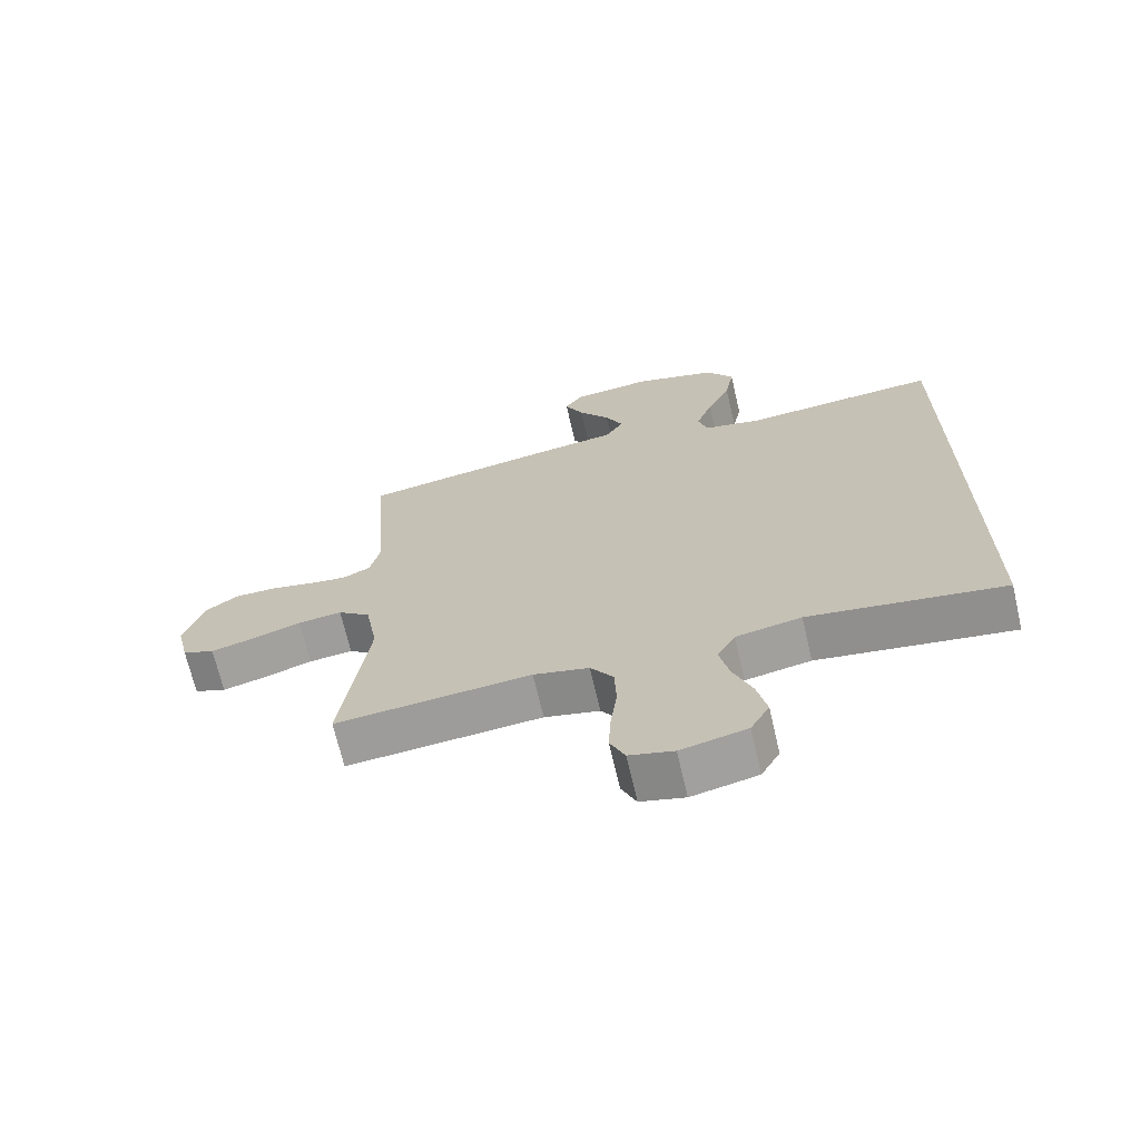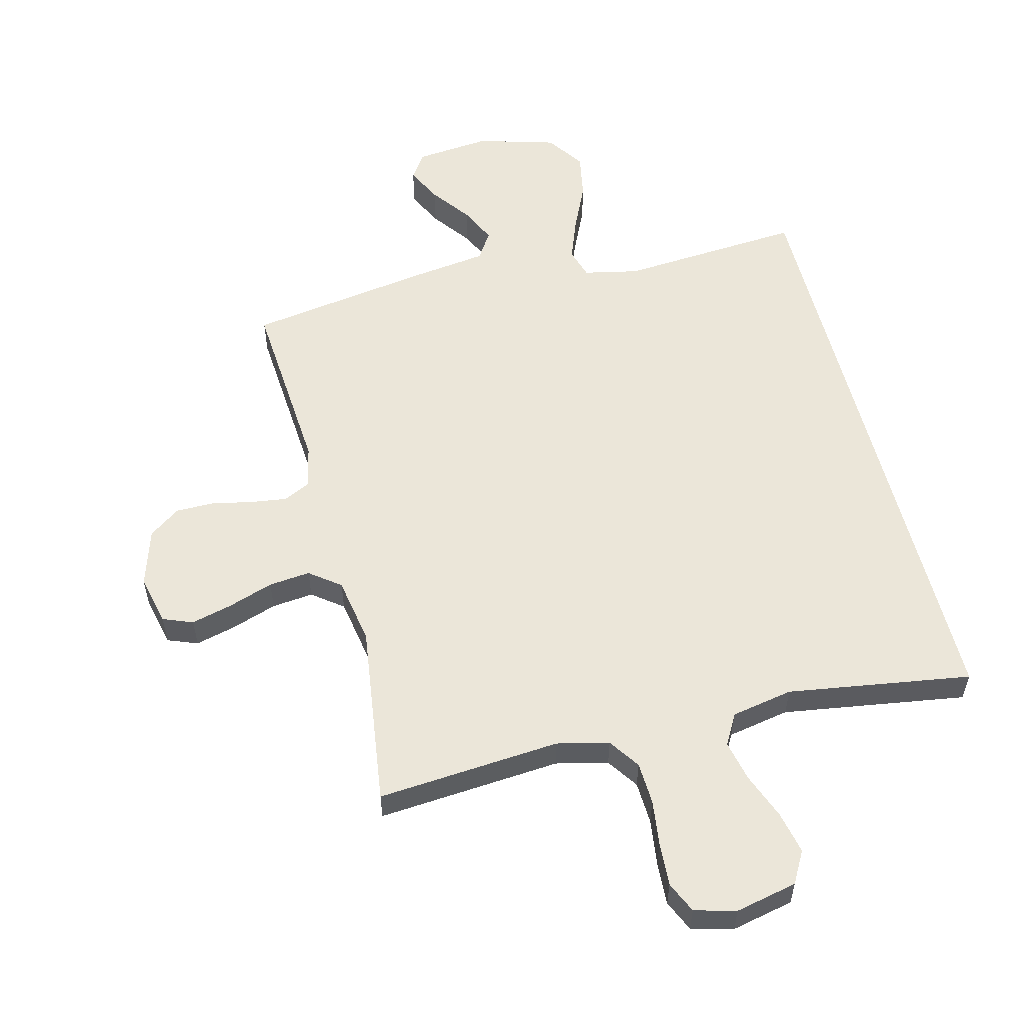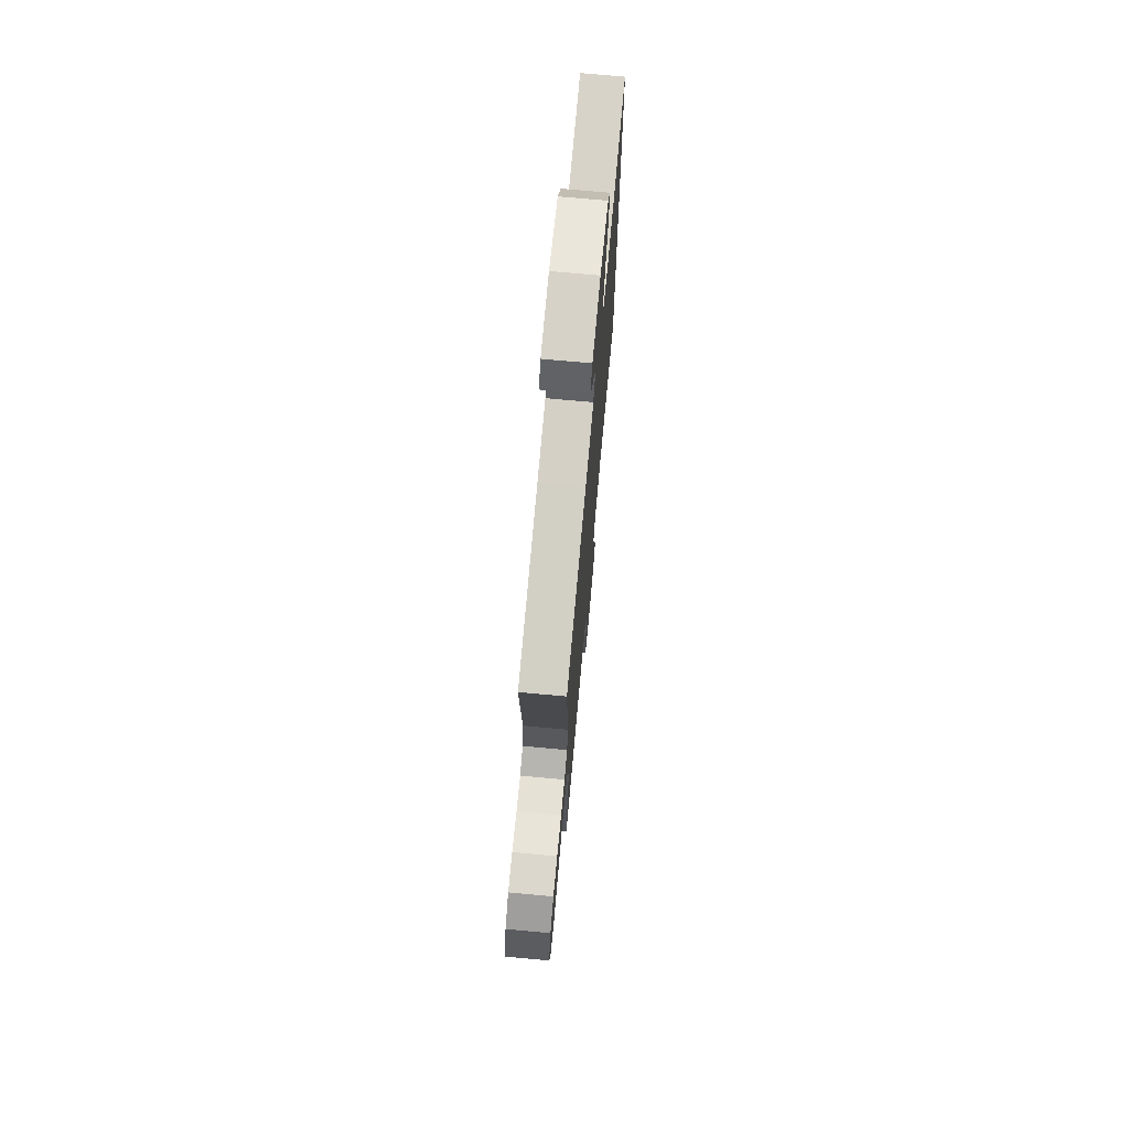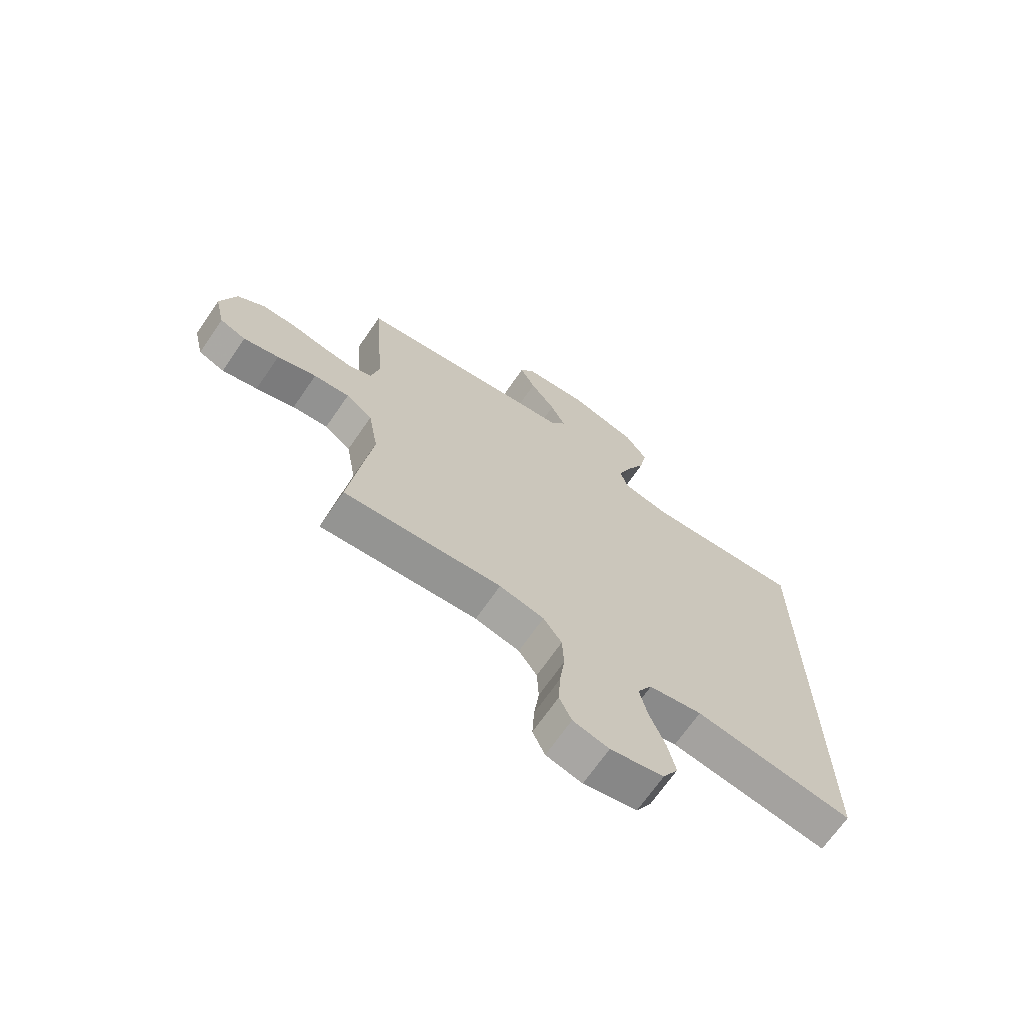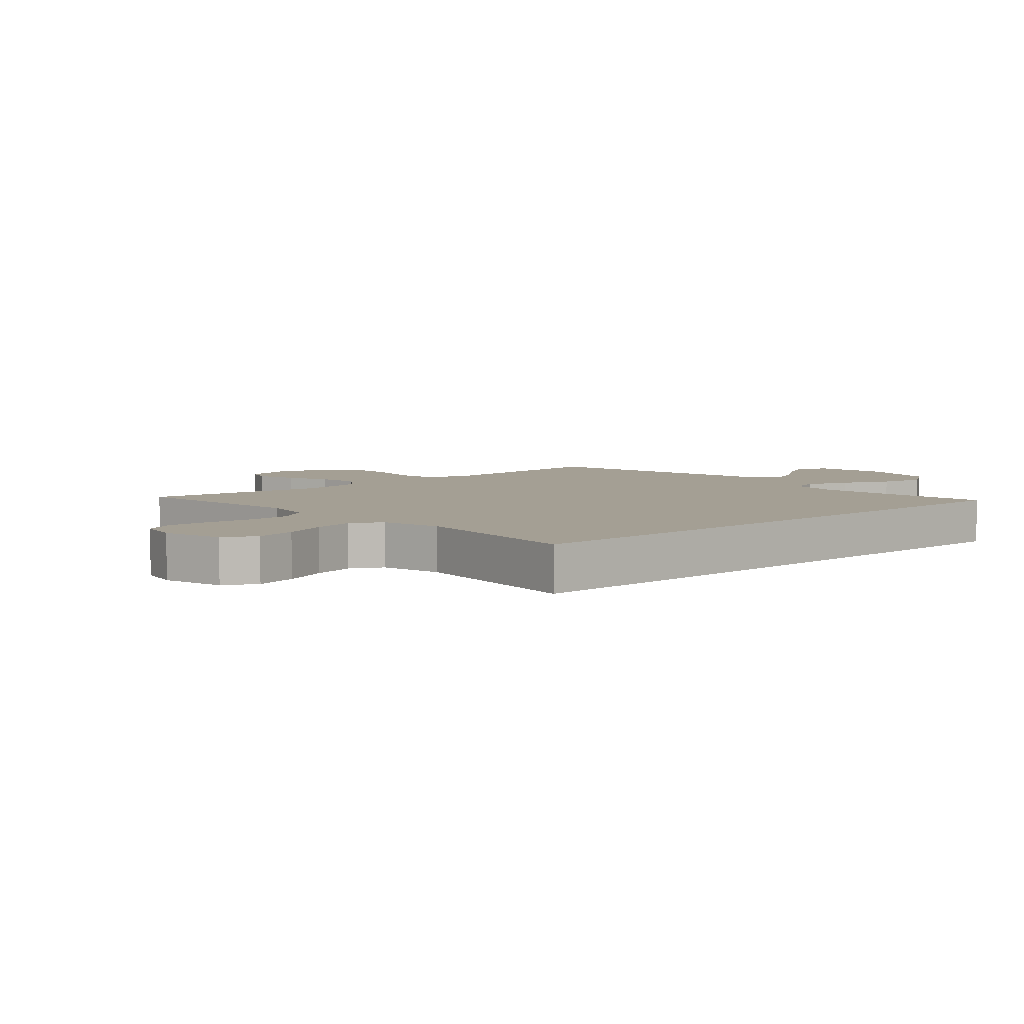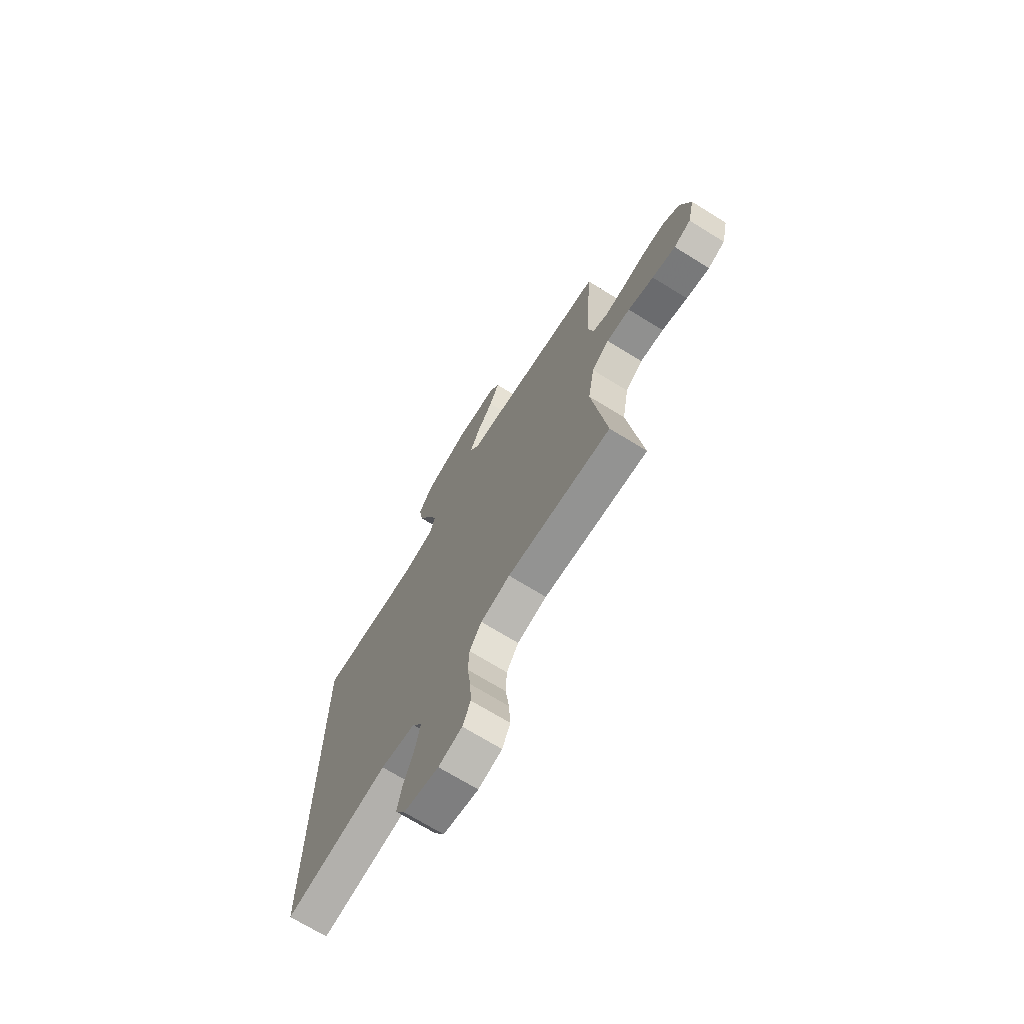
<metadata>
{"format":"obj","ext":"obj","renderer":"f3d","projection":"perspective","resolution":1024,"background":"white","views":[{"elev":-68.9,"azim":-166.9,"up":"+Z"},{"elev":56.1,"azim":165.8,"up":"+Y"},{"elev":72.8,"azim":95.2,"up":"+Z"},{"elev":-69.2,"azim":145.4,"up":"+Z"},{"elev":5.5,"azim":-133.1,"up":"+Y"},{"elev":-70.9,"azim":58.3,"up":"+Z"}]}
</metadata>
<code>
v -0.5 0.07 0.478
v -0.2 0.07 0.456
v -0.11 0.07 0.475
v -0.095 0.07 0.525
v -0.121 0.07 0.595
v -0.157 0.07 0.673
v -0.171 0.07 0.748
v -0.129 0.07 0.81
v 0 0.07 0.847
v 0.123 0.07 0.835
v 0.151 0.07 0.793
v 0.122 0.07 0.734
v 0.074 0.07 0.669
v 0.046 0.07 0.609
v 0.075 0.07 0.564
v 0.2 0.07 0.547
v 0.5 0.07 0.5
v 0.477 0.07 0.2
v 0.493 0.07 0.13
v 0.536 0.07 0.109
v 0.595 0.07 0.117
v 0.662 0.07 0.131
v 0.725 0.07 0.131
v 0.776 0.07 0.094
v 0.805 0.07 0
v 0.786 0.07 -0.082
v 0.737 0.07 -0.101
v 0.67 0.07 -0.084
v 0.596 0.07 -0.059
v 0.528 0.07 -0.052
v 0.478 0.07 -0.09
v 0.459 0.07 -0.2
v 0.5 0.07 -0.5
v 0.2 0.07 -0.476
v 0.115 0.07 -0.496
v 0.08 0.07 -0.547
v 0.077 0.07 -0.617
v 0.087 0.07 -0.693
v 0.091 0.07 -0.763
v 0.068 0.07 -0.814
v 0 0.07 -0.832
v -0.101 0.07 -0.81
v -0.13 0.07 -0.758
v -0.115 0.07 -0.689
v -0.086 0.07 -0.614
v -0.071 0.07 -0.546
v -0.099 0.07 -0.496
v -0.2 0.07 -0.477
v -0.5 0.07 -0.523
v -0.5 0 0.478
v -0.2 0 0.456
v -0.11 0 0.475
v -0.095 0 0.525
v -0.121 0 0.595
v -0.157 0 0.673
v -0.171 0 0.748
v -0.129 0 0.81
v 0 0 0.847
v 0.123 0 0.835
v 0.151 0 0.793
v 0.122 0 0.734
v 0.074 0 0.669
v 0.046 0 0.609
v 0.075 0 0.564
v 0.2 0 0.547
v 0.5 0 0.5
v 0.477 0 0.2
v 0.493 0 0.13
v 0.536 0 0.109
v 0.595 0 0.117
v 0.662 0 0.131
v 0.725 0 0.131
v 0.776 0 0.094
v 0.805 0 0
v 0.786 0 -0.082
v 0.737 0 -0.101
v 0.67 0 -0.084
v 0.596 0 -0.059
v 0.528 0 -0.052
v 0.478 0 -0.09
v 0.459 0 -0.2
v 0.5 0 -0.5
v 0.2 0 -0.476
v 0.115 0 -0.496
v 0.08 0 -0.547
v 0.077 0 -0.617
v 0.087 0 -0.693
v 0.091 0 -0.763
v 0.068 0 -0.814
v 0 0 -0.832
v -0.101 0 -0.81
v -0.13 0 -0.758
v -0.115 0 -0.689
v -0.086 0 -0.614
v -0.071 0 -0.546
v -0.099 0 -0.496
v -0.2 0 -0.477
v -0.5 0 -0.523
f 48 49 1 2
f 47 48 2 3
f 46 47 3 4
f 42 43 44 45
f 42 45 46
f 41 42 46
f 40 41 46 4
f 37 38 39 40
f 36 37 40 4
f 32 33 34
f 31 32 34 35
f 26 27 28 29
f 24 25 26 29
f 24 29 30
f 21 22 23 24
f 20 21 24 30
f 19 20 30 31
f 15 16 17 18
f 15 18 19 31
f 10 11 12 13
f 10 13 14
f 9 10 14
f 8 9 14
f 5 6 7 8
f 4 5 8 14
f 35 36 4 14
f 14 15 31 35
f 51 50 98 97
f 52 51 97 96
f 53 52 96 95
f 94 93 92 91
f 95 94 91
f 95 91 90
f 53 95 90 89
f 89 88 87 86
f 53 89 86 85
f 83 82 81
f 84 83 81 80
f 78 77 76 75
f 78 75 74 73
f 79 78 73
f 73 72 71 70
f 79 73 70 69
f 80 79 69 68
f 67 66 65 64
f 80 68 67 64
f 62 61 60 59
f 63 62 59
f 63 59 58
f 63 58 57
f 57 56 55 54
f 63 57 54 53
f 63 53 85 84
f 84 80 64 63
f 1 50 51 2
f 2 51 52 3
f 3 52 53 4
f 4 53 54 5
f 5 54 55 6
f 6 55 56 7
f 7 56 57 8
f 8 57 58 9
f 9 58 59 10
f 10 59 60 11
f 11 60 61 12
f 12 61 62 13
f 13 62 63 14
f 14 63 64 15
f 15 64 65 16
f 16 65 66 17
f 17 66 67 18
f 18 67 68 19
f 19 68 69 20
f 20 69 70 21
f 21 70 71 22
f 22 71 72 23
f 23 72 73 24
f 24 73 74 25
f 25 74 75 26
f 26 75 76 27
f 27 76 77 28
f 28 77 78 29
f 29 78 79 30
f 30 79 80 31
f 31 80 81 32
f 32 81 82 33
f 33 82 83 34
f 34 83 84 35
f 35 84 85 36
f 36 85 86 37
f 37 86 87 38
f 38 87 88 39
f 39 88 89 40
f 40 89 90 41
f 41 90 91 42
f 42 91 92 43
f 43 92 93 44
f 44 93 94 45
f 45 94 95 46
f 46 95 96 47
f 47 96 97 48
f 48 97 98 49
f 49 98 50 1

</code>
